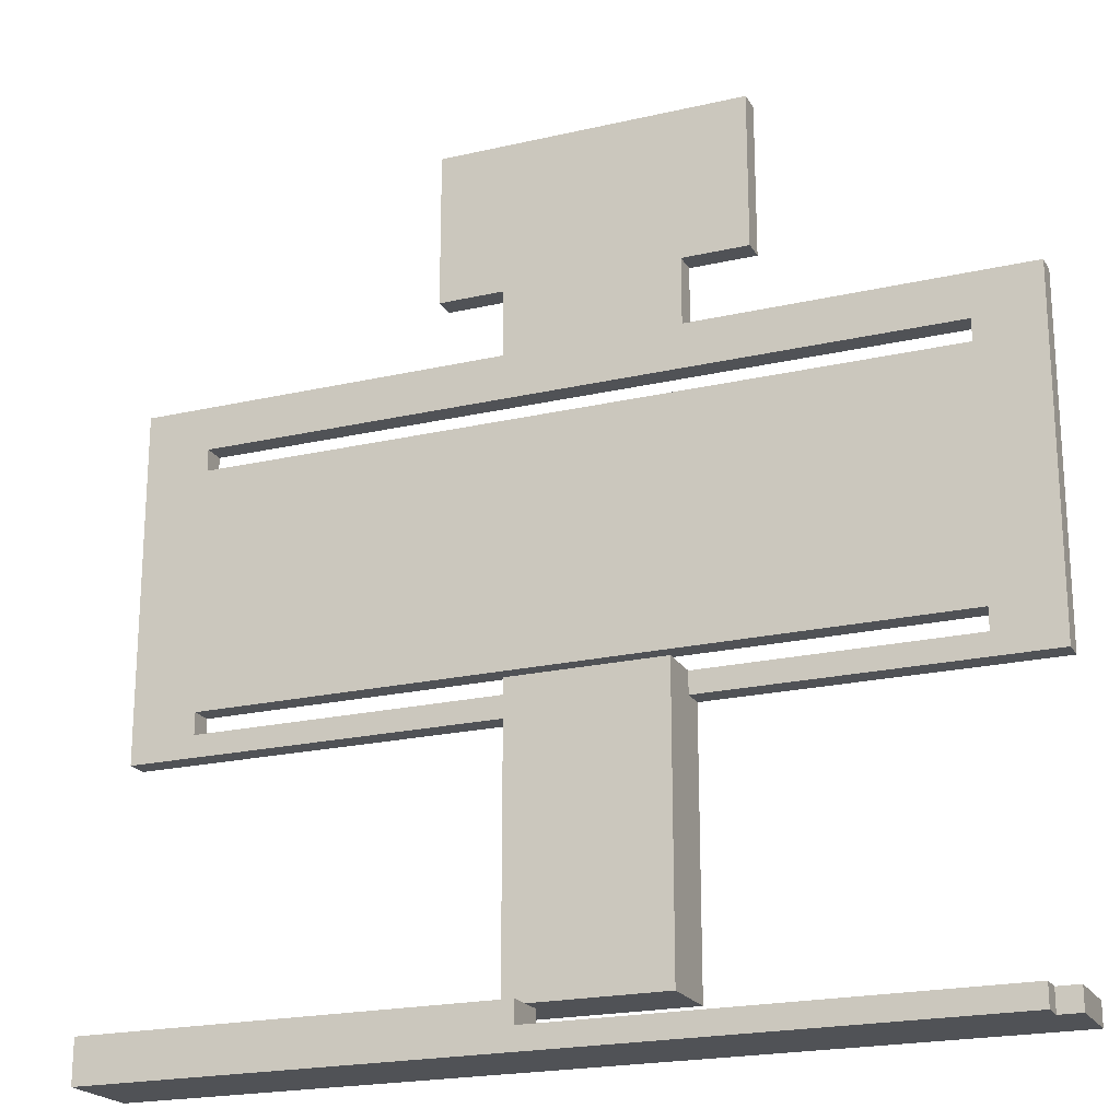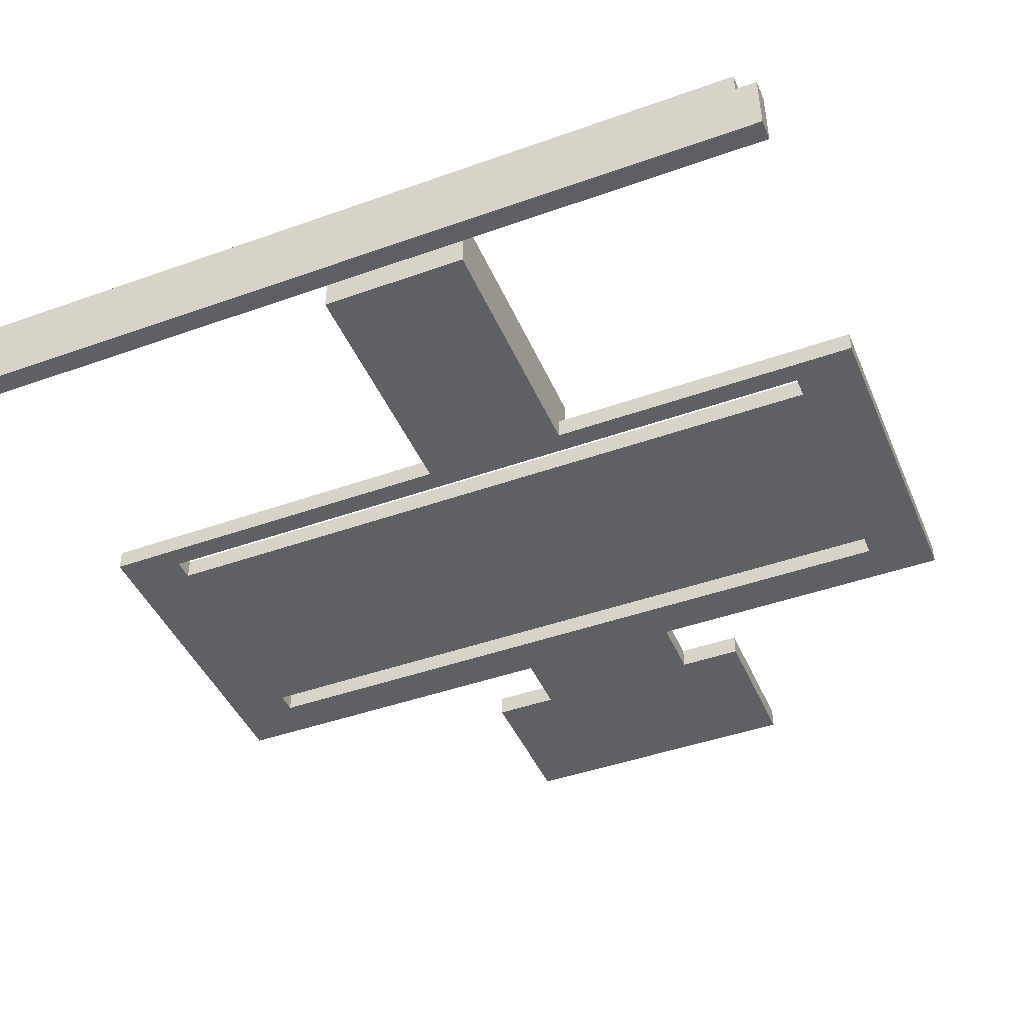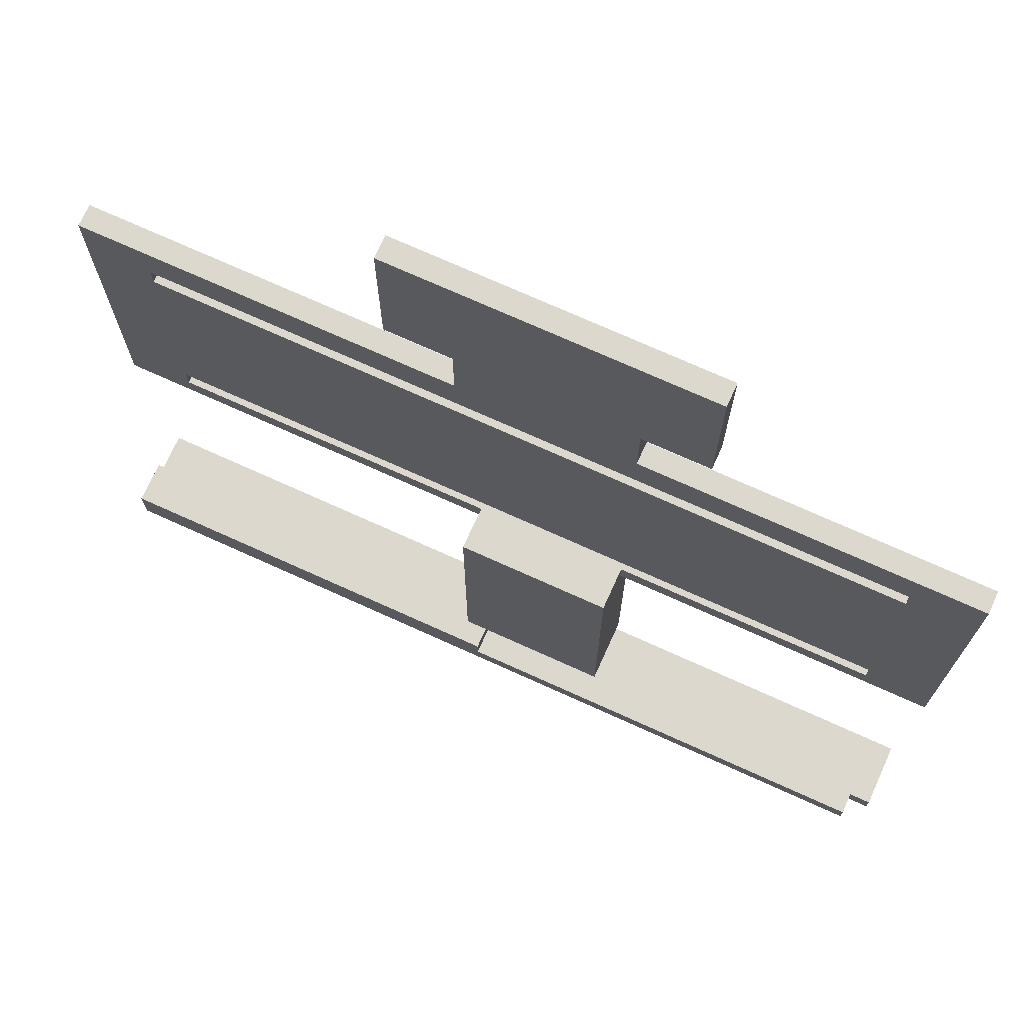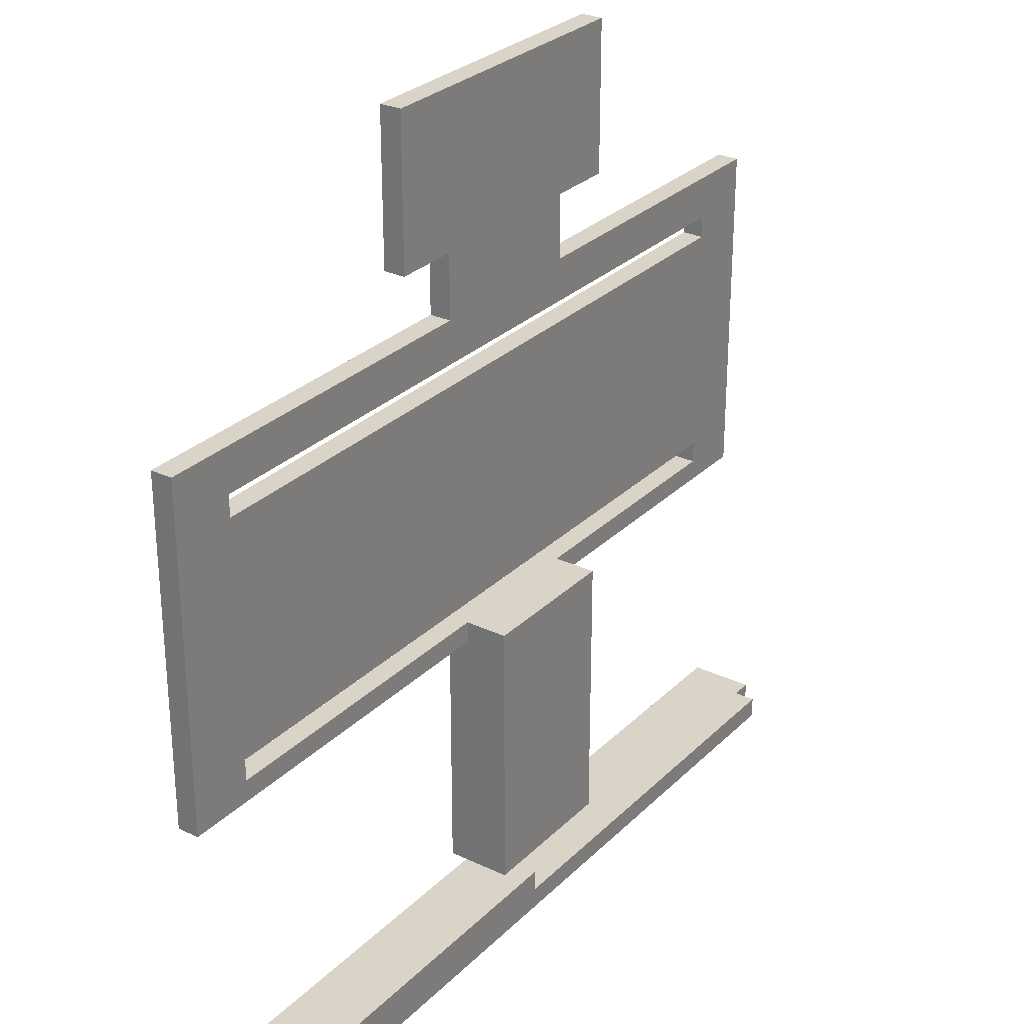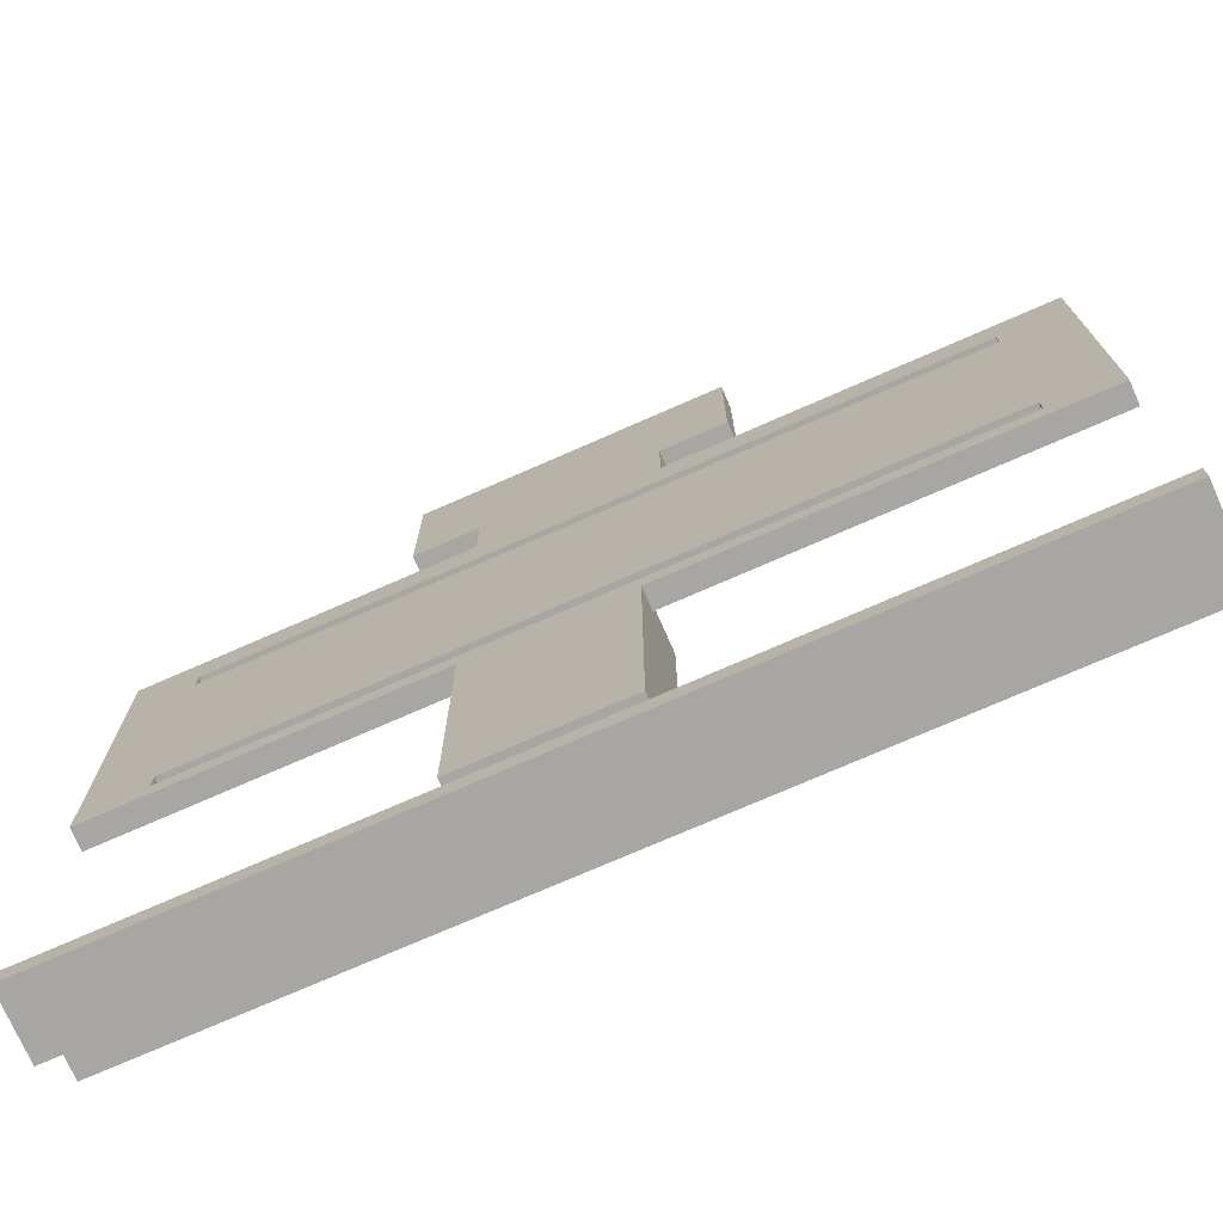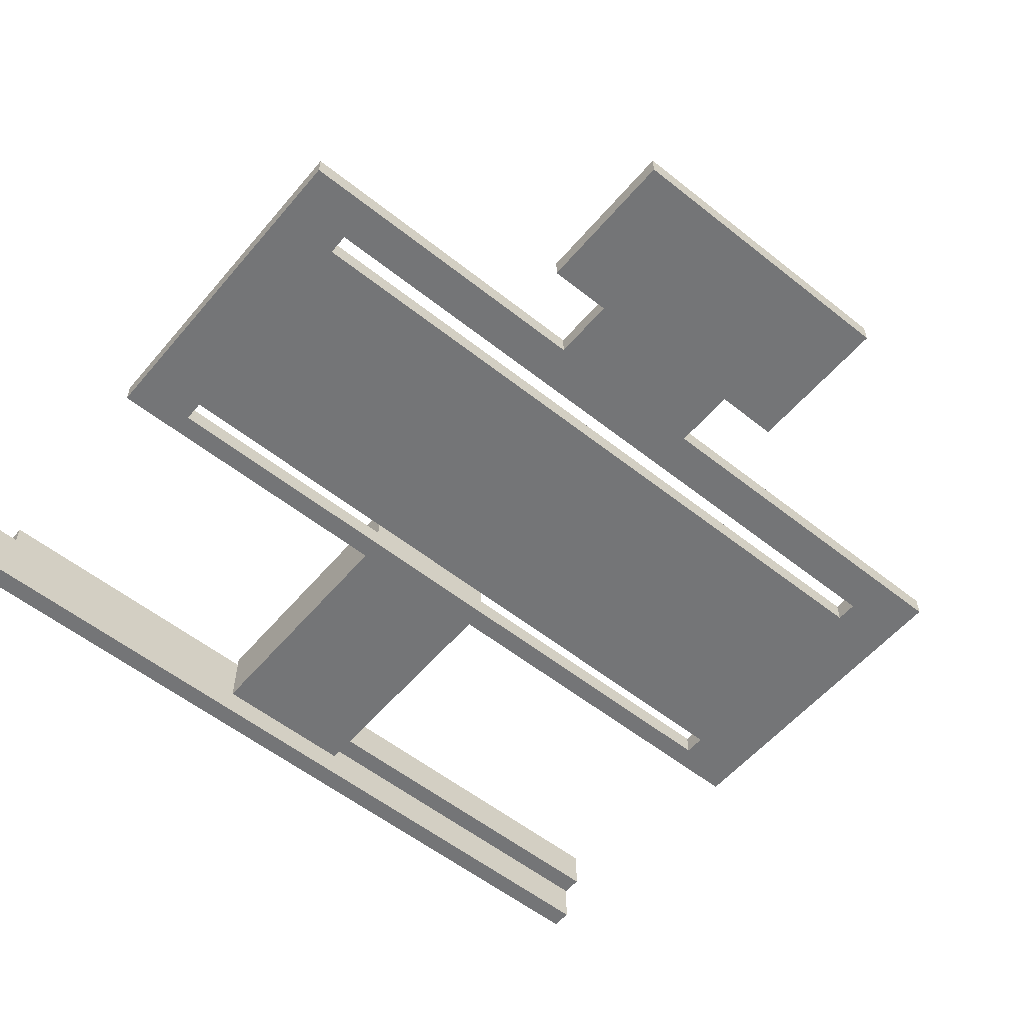
<metadata>
{"format":"obj","ext":"obj","renderer":"f3d","projection":"perspective","resolution":1024,"background":"white","views":[{"elev":-21.0,"azim":22.5,"up":"+Y"},{"elev":-44.5,"azim":22.5,"up":"+Z"},{"elev":72.4,"azim":24.4,"up":"+Y"},{"elev":28.6,"azim":-54.7,"up":"+Y"},{"elev":-74.0,"azim":-156.3,"up":"+Y"},{"elev":-56.4,"azim":140.3,"up":"+Z"}]}
</metadata>
<code>
o
v -2 0 -1.6
v -2 0 -2
v -2 0.1 -1.8
v -2 0.1 -2
v -2 0.2 -1.6
v -2 0.2 -1.8
v -2 1.4 -1.9
v -2 1.4 -2
v -2 3 -1.9
v -2 3 -2
v -0.6 3.3 -1.9
v -0.6 3.3 -2
v -0.6 4 -1.9
v -0.6 4 -2
v -0.3 3 -1.9
v -0.3 3 -2
v -0.3 3.3 -1.9
v -0.3 3.3 -2
v -0.2 0.2 -1.7
v -0.2 0.2 -1.8
v -0.2 0.2 -2
v -0.2 1.4 -1.9
v -0.2 1.4 -2
v -0.2 1.5 -1.7
v -0.2 1.5 -1.9
v 1.7 1.5 -1.9
v 1.7 1.5 -2
v 1.7 1.6 -1.9
v 1.7 1.6 -2
v 1.7 2.7 -1.9
v 1.7 2.7 -2
v 1.7 2.8 -1.9
v 1.7 2.8 -2
v -1.7 1.5 -1.9
v -1.7 1.5 -2
v -1.7 1.6 -1.9
v -1.7 1.6 -2
v -1.7 2.7 -1.9
v -1.7 2.7 -2
v -1.7 2.8 -1.9
v -1.7 2.8 -2
v -0.1 0.1 -1.6
v -0.1 0.1 -1.8
v -0.1 0.2 -1.6
v -0.1 0.2 -1.7
v -0.1 0.2 -1.8
v 0.5 0.2 -1.7
v 0.5 0.2 -2
v 0.5 1.4 -1.9
v 0.5 1.4 -2
v 0.5 1.5 -1.7
v 0.5 1.5 -1.9
v 0.5 3 -1.9
v 0.5 3 -2
v 0.5 3.3 -1.9
v 0.5 3.3 -2
v 0.8 3.3 -1.9
v 0.8 3.3 -2
v 0.8 4 -1.9
v 0.8 4 -2
v 1.9 0 -1.6
v 1.9 0 -1.7
v 1.9 0.1 -1.6
v 1.9 0.1 -1.7
v 2 0 -1.7
v 2 0 -2
v 2 0.1 -1.7
v 2 0.1 -2
v 2 1.4 -1.9
v 2 1.4 -2
v 2 3 -1.9
v 2 3 -2
v -2 0 -1.6
v -2 0.2 -1.6
v -0.1 0.1 -1.6
v -0.1 0.2 -1.6
v 1.9 0 -1.6
v 1.9 0.1 -1.6
v -0.2 0.2 -1.7
v -0.2 1.5 -1.7
v -0.1 0.2 -1.7
v 0.5 0.2 -1.7
v 0.5 1.5 -1.7
v 1.9 0 -1.7
v 1.9 0.1 -1.7
v 2 0 -1.7
v 2 0.1 -1.7
v -2 1.4 -1.9
v -2 3 -1.9
v -1.7 1.5 -1.9
v -1.7 1.6 -1.9
v -1.7 2.7 -1.9
v -1.7 2.8 -1.9
v -0.6 3.3 -1.9
v -0.6 4 -1.9
v -0.5 1.9 -1.9
v -0.5 2.4 -1.9
v -0.3 3 -1.9
v -0.3 3.3 -1.9
v -0.2 1.4 -1.9
v -0.2 1.5 -1.9
v 0.5 1.4 -1.9
v 0.5 1.5 -1.9
v 0.5 3 -1.9
v 0.5 3.3 -1.9
v 0.7 1.9 -1.9
v 0.7 2.4 -1.9
v 0.8 3.3 -1.9
v 0.8 4 -1.9
v 1.7 1.5 -1.9
v 1.7 1.6 -1.9
v 1.7 2.7 -1.9
v 1.7 2.8 -1.9
v 2 1.4 -1.9
v 2 3 -1.9
v -2 0.1 -1.8
v -2 0.2 -1.8
v -0.2 0.2 -1.8
v -0.1 0.1 -1.8
v -0.1 0.2 -1.8
v -2 0 -2
v -2 0.1 -2
v -2 1.4 -2
v -2 3 -2
v -1.7 1.5 -2
v -1.7 1.6 -2
v -1.7 2.7 -2
v -1.7 2.8 -2
v -0.6 3.3 -2
v -0.6 4 -2
v -0.5 1.9 -2
v -0.5 2.4 -2
v -0.3 3 -2
v -0.3 3.3 -2
v -0.2 0.2 -2
v -0.2 1.4 -2
v 0.5 0.2 -2
v 0.5 1.4 -2
v 0.5 3 -2
v 0.5 3.3 -2
v 0.7 1.9 -2
v 0.7 2.4 -2
v 0.8 3.3 -2
v 0.8 4 -2
v 1.7 1.5 -2
v 1.7 1.6 -2
v 1.7 2.7 -2
v 1.7 2.8 -2
v 2 0 -2
v 2 0.1 -2
v 2 1.4 -2
v 2 3 -2
v -2 0 -1.6
v 1.9 0 -1.6
v 1.9 0 -1.7
v 2 0 -1.7
v -2 0 -2
v 2 0 -2
v -0.1 0.2 -1.7
v 0.5 0.2 -1.7
v -0.2 0.2 -1.8
v -0.1 0.2 -1.8
v -0.2 0.2 -2
v 0.5 0.2 -2
v -2 1.4 -1.9
v -0.2 1.4 -1.9
v 0.5 1.4 -1.9
v 2 1.4 -1.9
v -2 1.4 -2
v -0.2 1.4 -2
v 0.5 1.4 -2
v 2 1.4 -2
v -1.7 1.6 -1.9
v 1.7 1.6 -1.9
v -1.7 1.6 -2
v 1.7 1.6 -2
v -1.7 2.8 -1.9
v 1.7 2.8 -1.9
v -1.7 2.8 -2
v 1.7 2.8 -2
v -0.6 3.3 -1.9
v -0.3 3.3 -1.9
v 0.5 3.3 -1.9
v 0.8 3.3 -1.9
v -0.6 3.3 -2
v -0.3 3.3 -2
v 0.5 3.3 -2
v 0.8 3.3 -2
v -0.1 0.1 -1.6
v 1.9 0.1 -1.6
v 1.9 0.1 -1.7
v 2 0.1 -1.7
v -2 0.1 -1.8
v -0.1 0.1 -1.8
v -2 0.1 -2
v 2 0.1 -2
v -2 0.2 -1.6
v -0.1 0.2 -1.6
v -0.2 0.2 -1.7
v -0.1 0.2 -1.7
v -2 0.2 -1.8
v -0.2 0.2 -1.8
v -0.2 1.5 -1.7
v 0.5 1.5 -1.7
v -1.7 1.5 -1.9
v -0.2 1.5 -1.9
v 0.5 1.5 -1.9
v 1.7 1.5 -1.9
v -1.7 1.5 -2
v 1.7 1.5 -2
v -1.7 2.7 -1.9
v 1.7 2.7 -1.9
v -1.7 2.7 -2
v 1.7 2.7 -2
v -2 3 -1.9
v -0.3 3 -1.9
v 0.5 3 -1.9
v 2 3 -1.9
v -2 3 -2
v -0.3 3 -2
v 0.5 3 -2
v 2 3 -2
v -0.6 4 -1.9
v 0.8 4 -1.9
v -0.6 4 -2
v 0.8 4 -2
f 3 2 1
f 4 2 3
f 5 3 1
f 6 3 5
f 9 8 7
f 10 8 9
f 13 12 11
f 14 12 13
f 17 16 15
f 18 16 17
f 22 20 19
f 22 21 20
f 23 21 22
f 24 22 19
f 25 22 24
f 28 27 26
f 29 27 28
f 32 31 30
f 33 31 32
f 34 35 36
f 36 35 37
f 38 39 40
f 40 39 41
f 42 43 44
f 44 43 45
f 45 43 46
f 47 48 49
f 49 48 50
f 47 49 51
f 51 49 52
f 53 54 55
f 55 54 56
f 57 58 59
f 59 58 60
f 61 62 63
f 63 62 64
f 65 66 67
f 67 66 68
f 69 70 71
f 71 70 72
f 75 74 73
f 76 74 75
f 77 75 73
f 78 75 77
f 81 80 79
f 82 80 81
f 83 80 82
f 86 85 84
f 87 85 86
f 90 89 88
f 91 89 90
f 92 89 91
f 93 89 92
f 96 92 91
f 97 92 96
f 98 89 93
f 99 95 94
f 100 90 88
f 101 90 100
f 104 99 98
f 104 98 93
f 105 95 99
f 105 99 104
f 106 96 91
f 106 97 96
f 107 92 97
f 107 97 106
f 108 95 105
f 109 95 108
f 110 103 102
f 111 106 91
f 111 107 106
f 112 92 107
f 112 107 111
f 113 104 93
f 114 110 102
f 114 113 112
f 114 111 110
f 114 112 111
f 115 104 113
f 115 113 114
f 116 117 118
f 116 118 119
f 119 118 120
f 123 124 125
f 125 124 126
f 126 124 127
f 127 124 128
f 126 127 131
f 131 127 132
f 128 124 133
f 129 130 134
f 123 125 136
f 135 136 137
f 136 125 138
f 137 136 138
f 133 134 139
f 128 133 139
f 134 130 140
f 139 134 140
f 126 131 141
f 131 132 141
f 132 127 142
f 141 132 142
f 140 130 143
f 143 130 144
f 138 125 145
f 126 141 146
f 141 142 146
f 142 127 147
f 146 142 147
f 128 139 148
f 121 122 149
f 149 122 150
f 147 148 151
f 138 145 151
f 145 146 151
f 146 147 151
f 148 139 152
f 151 148 152
f 155 154 153
f 157 155 153
f 157 156 155
f 158 156 157
f 162 160 159
f 163 162 161
f 164 160 162
f 164 162 163
f 169 166 165
f 170 166 169
f 171 168 167
f 172 168 171
f 175 174 173
f 176 174 175
f 179 178 177
f 180 178 179
f 185 182 181
f 186 182 185
f 187 184 183
f 188 184 187
f 189 190 191
f 189 191 194
f 191 192 194
f 193 194 195
f 194 192 196
f 195 194 196
f 197 198 199
f 199 198 200
f 197 199 201
f 201 199 202
f 203 204 206
f 206 204 207
f 205 206 209
f 207 208 209
f 206 207 209
f 209 208 210
f 211 212 213
f 213 212 214
f 215 216 219
f 219 216 220
f 217 218 221
f 221 218 222
f 223 224 225
f 225 224 226

</code>
